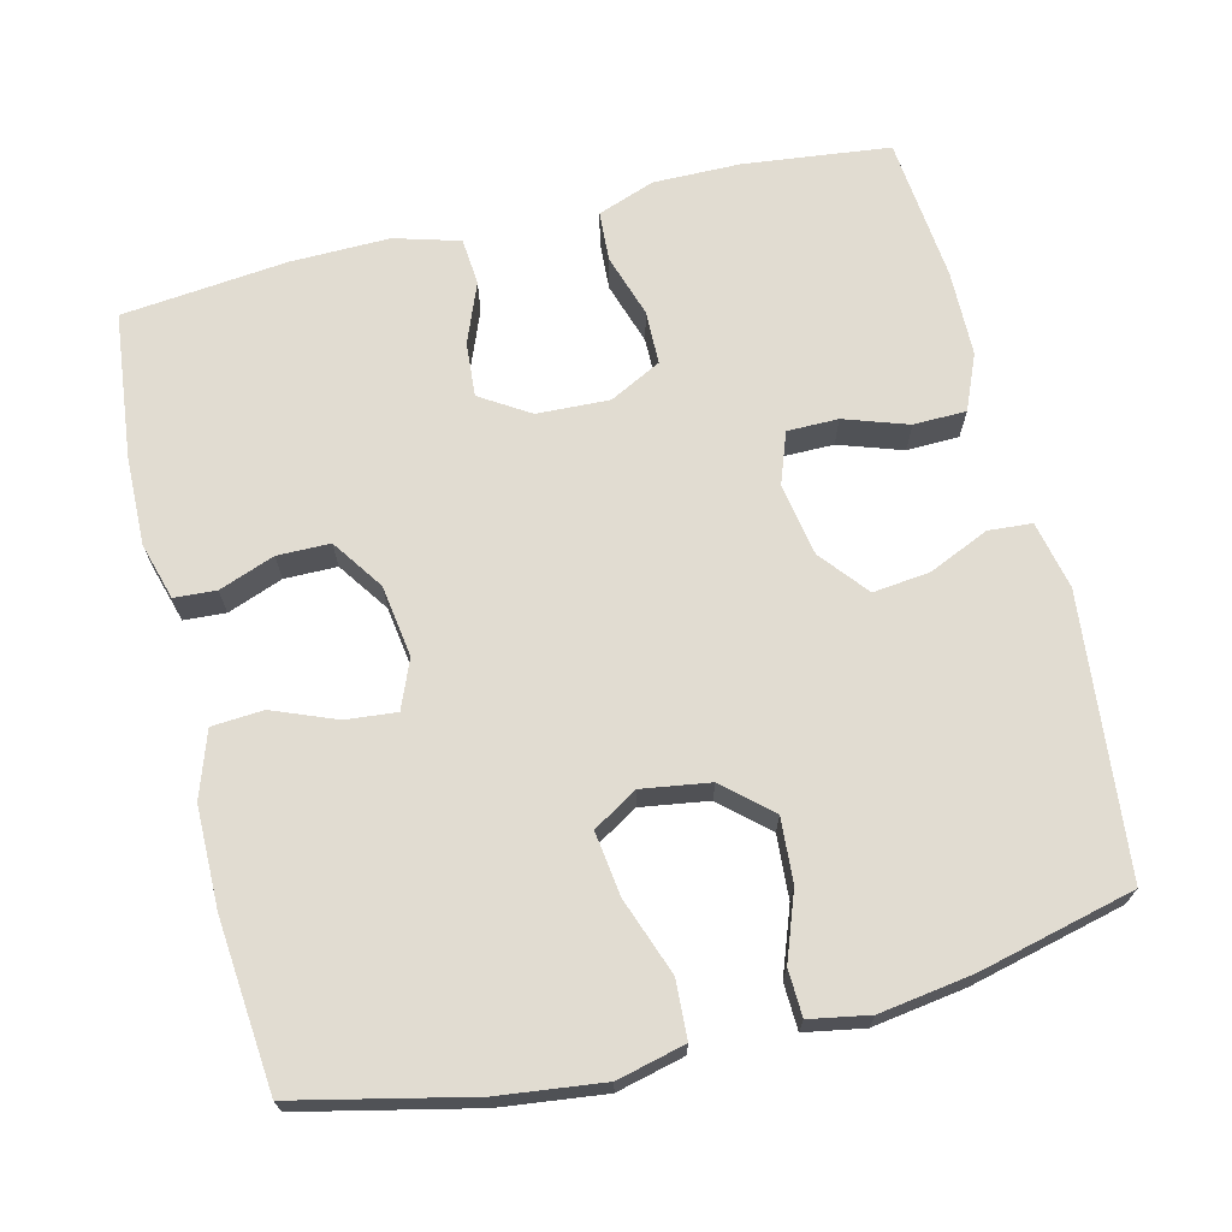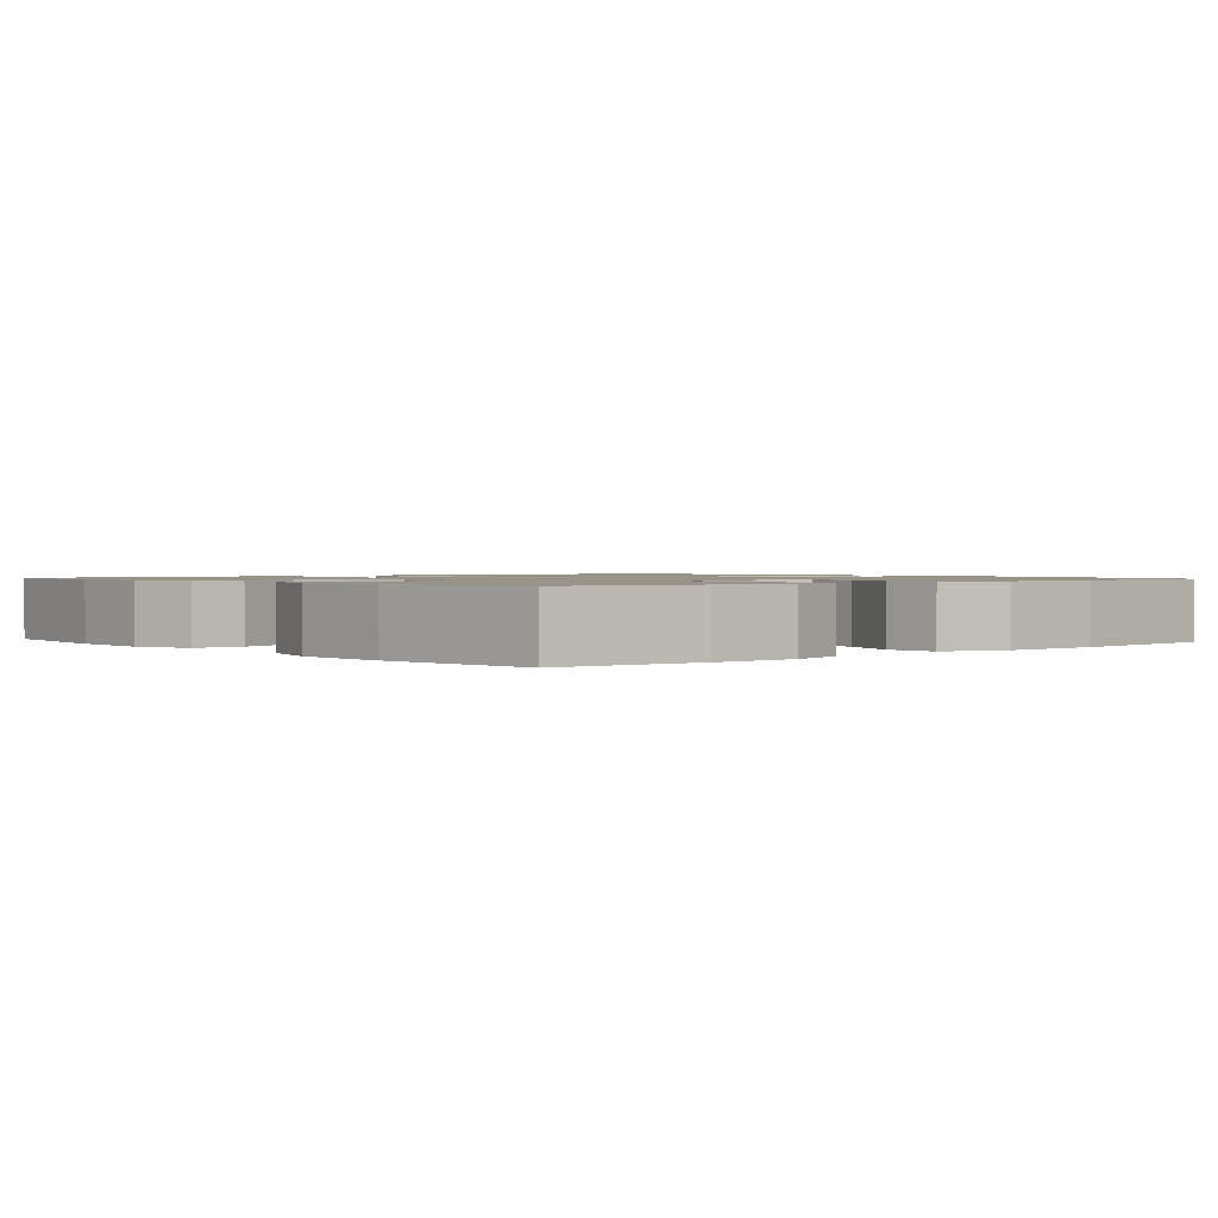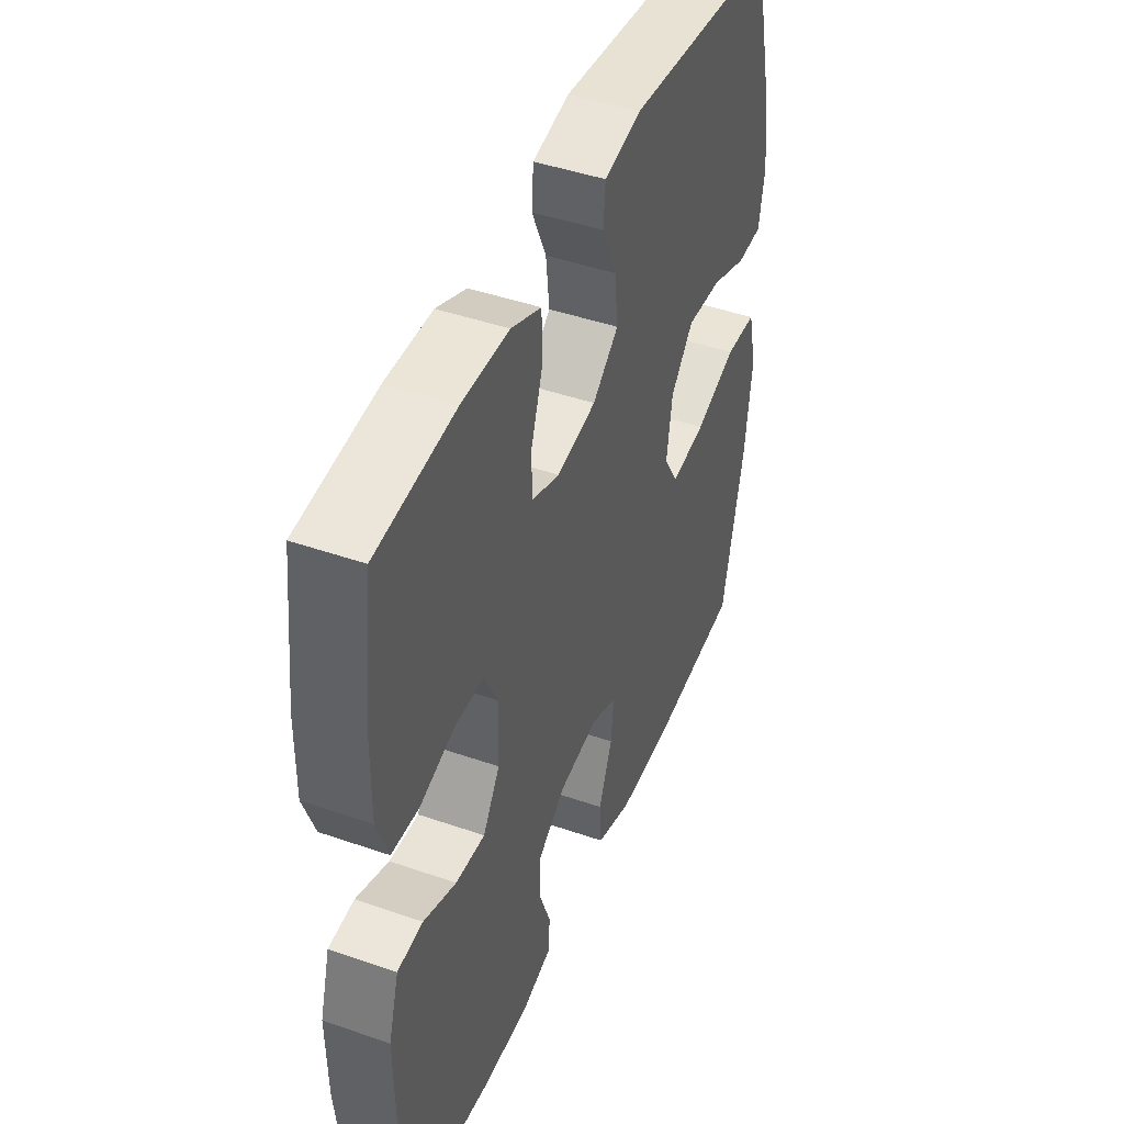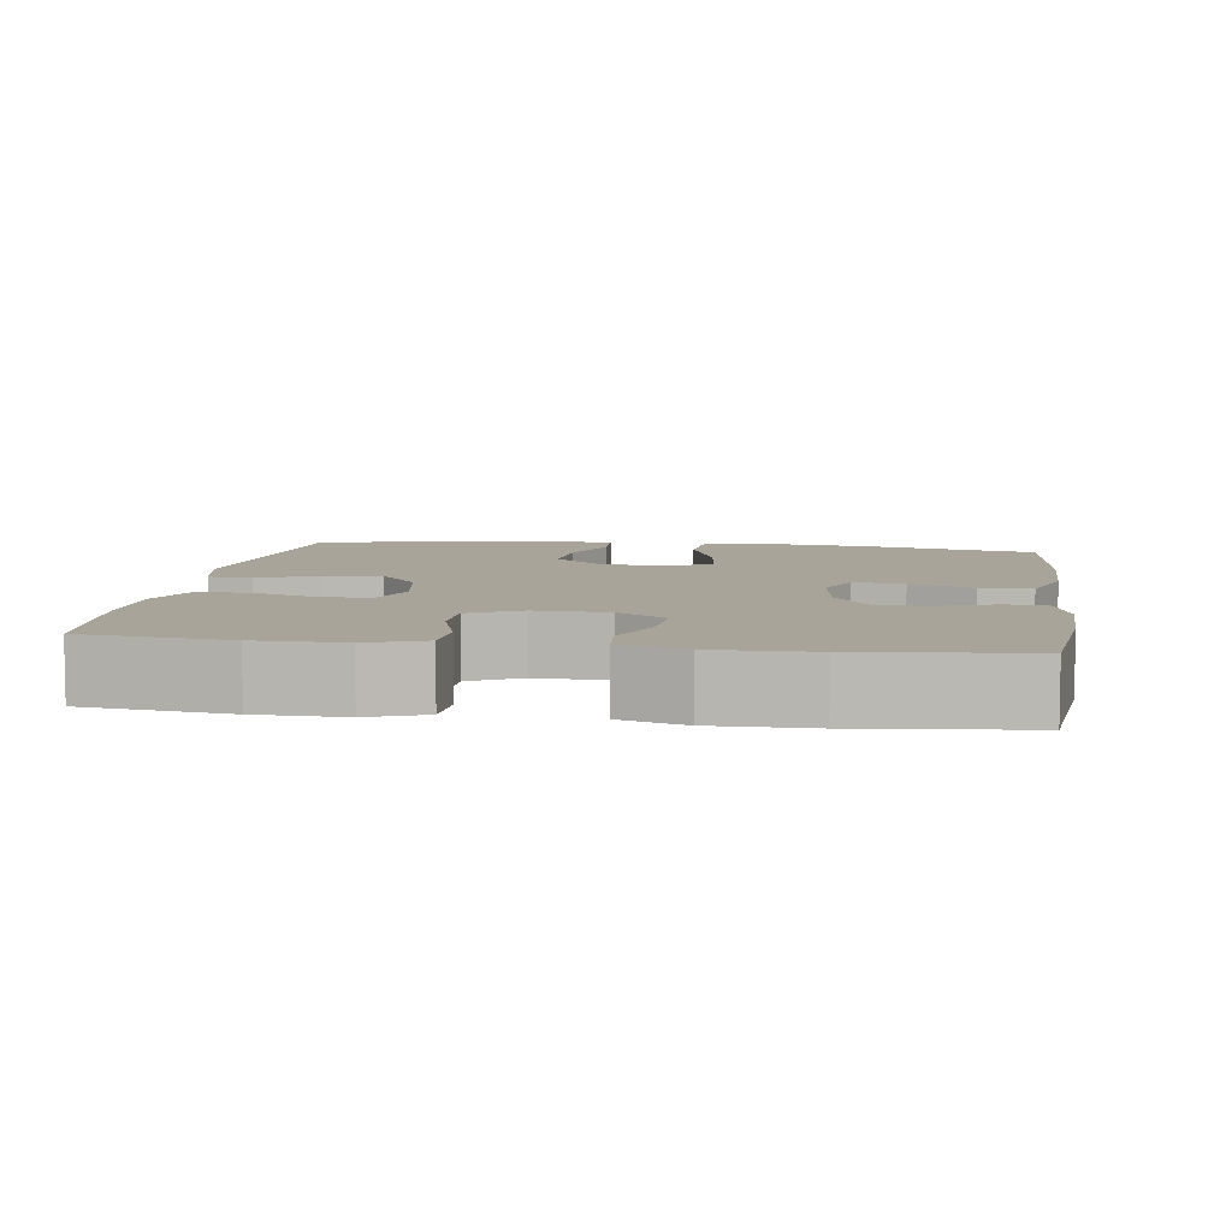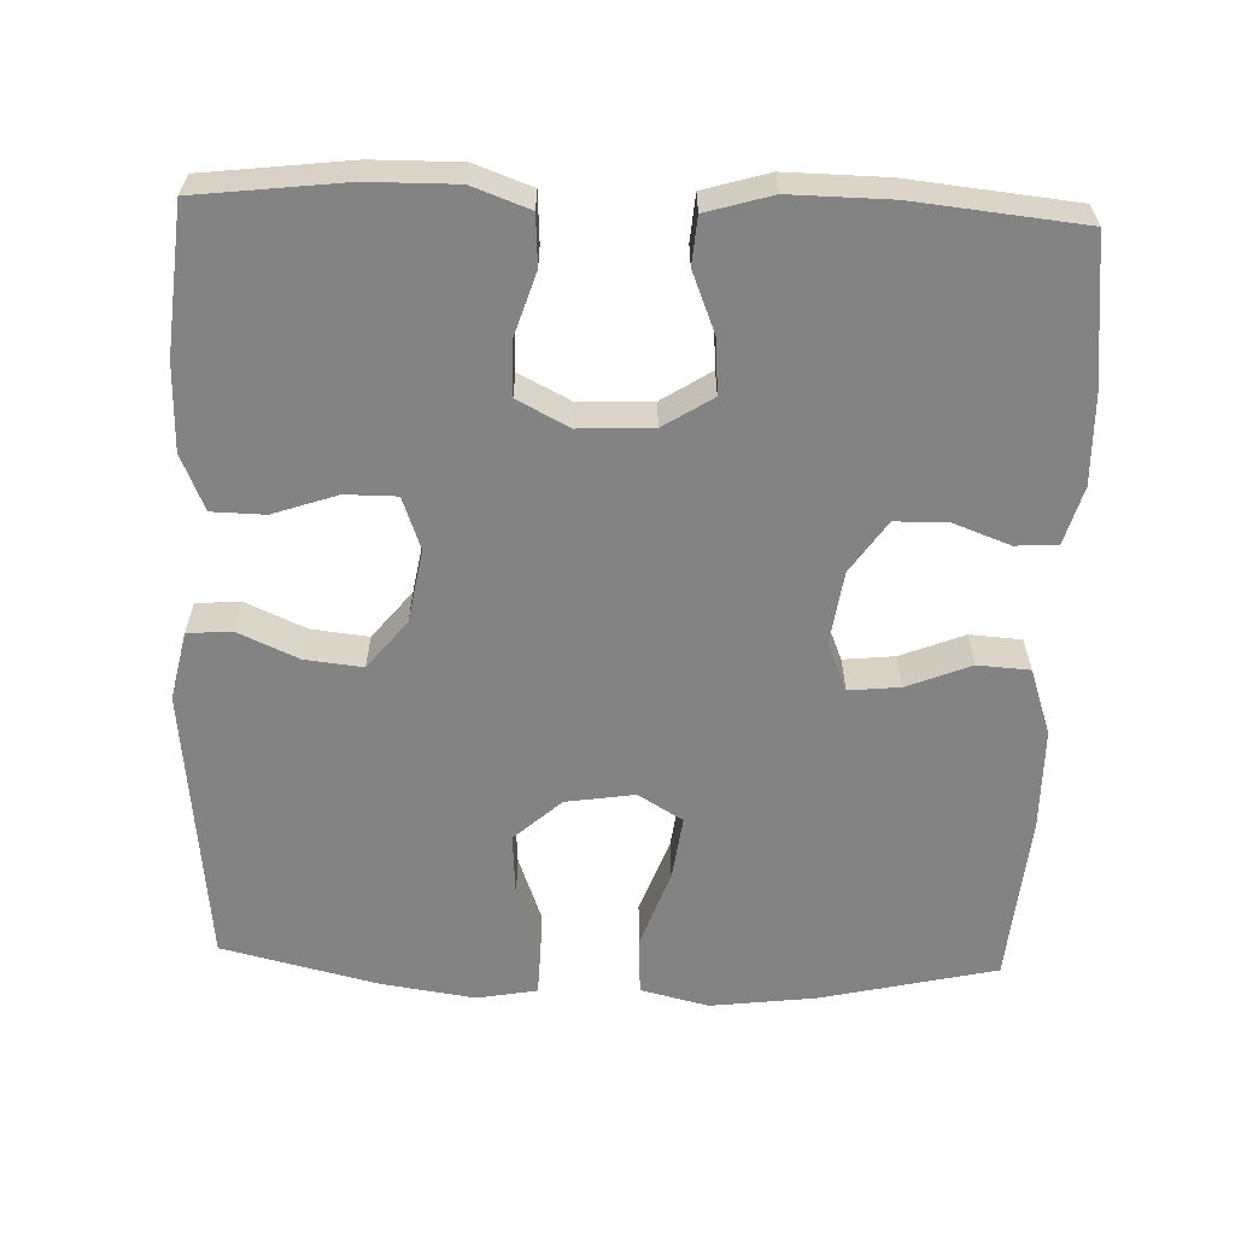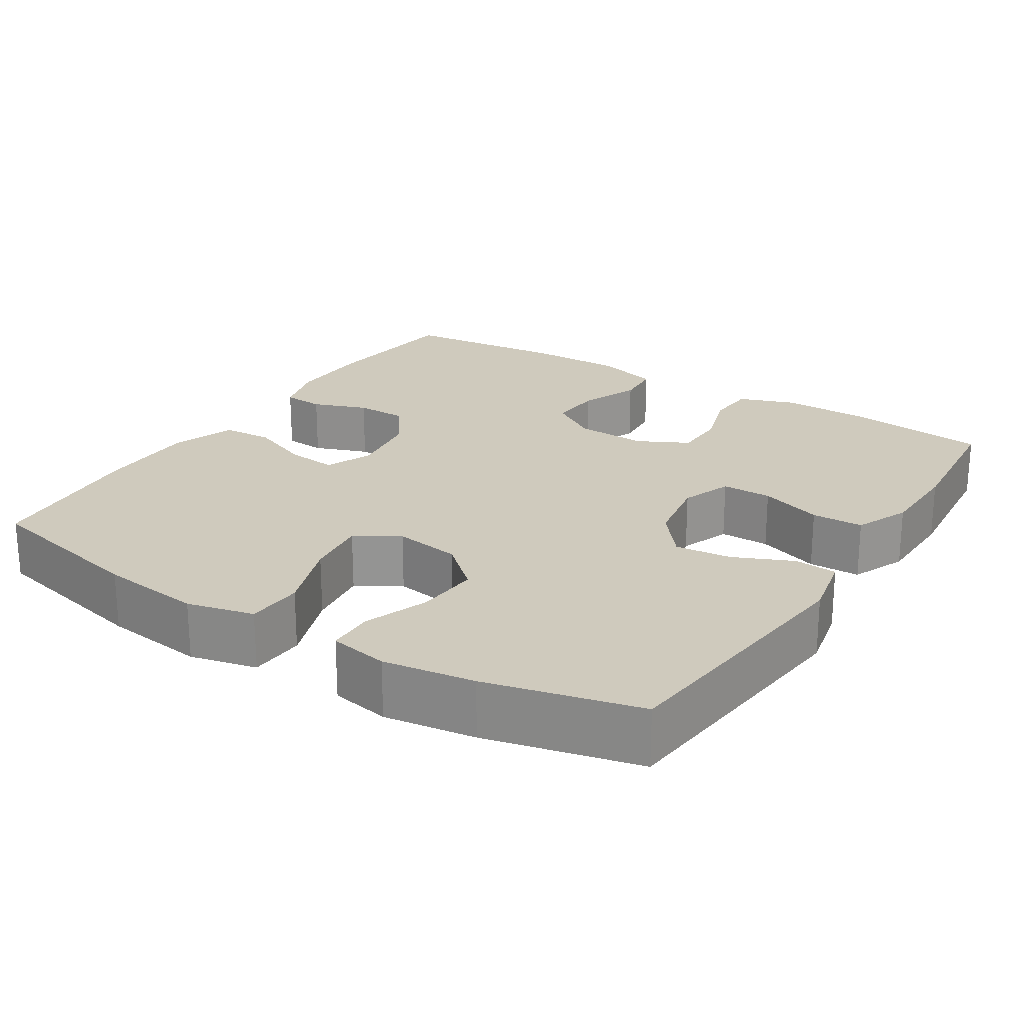
<metadata>
{"format":"obj","ext":"obj","renderer":"f3d","projection":"perspective","resolution":1024,"background":"white","views":[{"elev":69.2,"azim":-103.9,"up":"+Y"},{"elev":1.3,"azim":139.2,"up":"+Y"},{"elev":44.8,"azim":112.0,"up":"+Z"},{"elev":7.1,"azim":98.2,"up":"+Y"},{"elev":-61.2,"azim":88.0,"up":"+Y"},{"elev":22.8,"azim":-57.5,"up":"+Y"}]}
</metadata>
<code>
o path4954
v 0.3288 0.0375 0.5192
v 0.2144 0.0375 0.517
v 0.1409 0.0375 0.4857
v 0.1394 0.0375 0.4157
v 0.1683 0.0375 0.3308
v 0.1682 0.0375 0.2631
v 0.09964 0.0375 0.238
v 0.003151 0.0375 0.2548
v -0.06056 0.0375 0.3064
v -0.05204 0.0375 0.3827
v -0.01673 0.0375 0.4621
v -0.02129 0.0375 0.5202
v -0.1115 0.0375 0.5397
v -0.481 0.0375 0.5005
v -0.5307 0.0375 0.2938
v -0.5488 0.0375 0.1706
v -0.5344 0.0375 0.09106
v -0.4725 0.0375 0.08893
v -0.3841 0.0375 0.1216
v -0.2991 0.0375 0.1276
v -0.2437 0.0375 0.06554
v -0.2298 0.0375 -0.02498
v -0.2655 0.0375 -0.08405
v -0.3507 0.0375 -0.07278
v -0.4524 0.0375 -0.03625
v -0.5291 0.0375 -0.04051
v -0.5508 0.0375 -0.1309
v -0.5338 0.0375 -0.2695
v -0.481 0.0375 -0.5011
v -0.2575 0.0375 -0.5214
v -0.1238 0.0375 -0.5205
v -0.03648 0.0375 -0.4906
v -0.03194 0.0375 -0.4221
v -0.06551 0.0375 -0.3382
v -0.0723 0.0375 -0.2705
v -0.008263 0.0375 -0.2439
v 0.08771 0.0375 -0.2576
v 0.1559 0.0375 -0.3044
v 0.1566 0.0375 -0.3746
v 0.1291 0.0375 -0.4484
v 0.1328 0.0375 -0.5041
v 0.2087 0.0375 -0.5258
v 0.3255 0.0375 -0.5231
v 0.5209 0.0375 -0.5011
v 0.5438 0.0375 -0.2808
v 0.5457 0.0375 -0.1489
v 0.5205 0.0375 -0.06252
v 0.4582 0.0375 -0.05747
v 0.3779 0.0375 -0.08962
v 0.3059 0.0375 -0.09497
v 0.2647 0.0375 -0.03004
v 0.2605 0.0375 0.06644
v 0.2956 0.0375 0.1352
v 0.3671 0.0375 0.1367
v 0.4509 0.0375 0.11
v 0.5173 0.0375 0.1142
v 0.5449 0.0375 0.1899
v 0.5438 0.0375 0.3062
v 0.5209 0.0375 0.5005
v 0.3288 -0.0375 0.5192
v 0.2144 -0.0375 0.517
v 0.1409 -0.0375 0.4857
v 0.1394 -0.0375 0.4157
v 0.1683 -0.0375 0.3308
v 0.1682 -0.0375 0.2631
v 0.09964 -0.0375 0.238
v 0.003151 -0.0375 0.2548
v -0.06056 -0.0375 0.3064
v -0.05204 -0.0375 0.3827
v -0.01673 -0.0375 0.4621
v -0.02129 -0.0375 0.5202
v -0.1115 -0.0375 0.5397
v -0.481 -0.0375 0.5005
v -0.5307 -0.0375 0.2938
v -0.5488 -0.0375 0.1706
v -0.5344 -0.0375 0.09106
v -0.4725 -0.0375 0.08893
v -0.3841 -0.0375 0.1216
v -0.2991 -0.0375 0.1276
v -0.2437 -0.0375 0.06554
v -0.2298 -0.0375 -0.02498
v -0.2655 -0.0375 -0.08405
v -0.3507 -0.0375 -0.07278
v -0.4524 -0.0375 -0.03625
v -0.5291 -0.0375 -0.04051
v -0.5508 -0.0375 -0.1309
v -0.5338 -0.0375 -0.2695
v -0.481 -0.0375 -0.5011
v -0.2575 -0.0375 -0.5214
v -0.1238 -0.0375 -0.5205
v -0.03648 -0.0375 -0.4906
v -0.03194 -0.0375 -0.4221
v -0.06551 -0.0375 -0.3382
v -0.0723 -0.0375 -0.2705
v -0.008263 -0.0375 -0.2439
v 0.08771 -0.0375 -0.2576
v 0.1559 -0.0375 -0.3044
v 0.1566 -0.0375 -0.3746
v 0.1291 -0.0375 -0.4484
v 0.1328 -0.0375 -0.5041
v 0.2087 -0.0375 -0.5258
v 0.3255 -0.0375 -0.5231
v 0.5209 -0.0375 -0.5011
v 0.5438 -0.0375 -0.2808
v 0.5457 -0.0375 -0.1489
v 0.5205 -0.0375 -0.06252
v 0.4582 -0.0375 -0.05747
v 0.3779 -0.0375 -0.08962
v 0.3059 -0.0375 -0.09497
v 0.2647 -0.0375 -0.03004
v 0.2605 -0.0375 0.06644
v 0.2956 -0.0375 0.1352
v 0.3671 -0.0375 0.1367
v 0.4509 -0.0375 0.11
v 0.5173 -0.0375 0.1142
v 0.5449 -0.0375 0.1899
v 0.5438 -0.0375 0.3062
v 0.5209 -0.0375 0.5005
v -0.02129 0.0375 0.5202
v -0.02129 0.0375 0.5202
v -0.1115 0.0375 0.5397
v -0.01673 0.0375 0.4621
v 0.3288 0.0375 0.5192
v 0.2144 0.0375 0.517
v 0.1409 0.0375 0.4857
v 0.1409 0.0375 0.4857
v -0.481 0.0375 0.5005
v -0.481 0.0375 0.5005
v 0.5209 0.0375 0.5005
v 0.5209 0.0375 0.5005
v 0.1394 0.0375 0.4157
v -0.05204 0.0375 0.3827
v 0.1683 0.0375 0.3308
v 0.5438 0.0375 0.3062
v -0.5307 0.0375 0.2938
v -0.06056 0.0375 0.3064
v 0.1682 0.0375 0.2631
v 0.1682 0.0375 0.2631
v 0.003151 0.0375 0.2548
v 0.5449 0.0375 0.1899
v -0.5488 0.0375 0.1706
v 0.09964 0.0375 0.238
v 0.5173 0.0375 0.1142
v 0.5173 0.0375 0.1142
v -0.3841 0.0375 0.1216
v -0.2991 0.0375 0.1276
v -0.5344 0.0375 0.09106
v -0.5344 0.0375 0.09106
v 0.4509 0.0375 0.11
v 0.3671 0.0375 0.1367
v 0.2956 0.0375 0.1352
v 0.2956 0.0375 0.1352
v 0.2605 0.0375 0.06644
v -0.2437 0.0375 0.06554
v -0.4725 0.0375 0.08893
v 0.2647 0.0375 -0.03004
v -0.2298 0.0375 -0.02498
v -0.2655 0.0375 -0.08405
v -0.2655 0.0375 -0.08405
v 0.3059 0.0375 -0.09497
v 0.3059 0.0375 -0.09497
v -0.3507 0.0375 -0.07278
v -0.4524 0.0375 -0.03625
v -0.5291 0.0375 -0.04051
v -0.5291 0.0375 -0.04051
v -0.5508 0.0375 -0.1309
v 0.5205 0.0375 -0.06252
v 0.5205 0.0375 -0.06252
v 0.4582 0.0375 -0.05747
v 0.3779 0.0375 -0.08962
v 0.5457 0.0375 -0.1489
v -0.5338 0.0375 -0.2695
v 0.5438 0.0375 -0.2808
v -0.008263 0.0375 -0.2439
v 0.08771 0.0375 -0.2576
v -0.0723 0.0375 -0.2705
v -0.0723 0.0375 -0.2705
v 0.1559 0.0375 -0.3044
v -0.06551 0.0375 -0.3382
v 0.1566 0.0375 -0.3746
v -0.03194 0.0375 -0.4221
v 0.1291 0.0375 -0.4484
v 0.5209 0.0375 -0.5011
v 0.5209 0.0375 -0.5011
v -0.03648 0.0375 -0.4906
v -0.03648 0.0375 -0.4906
v 0.1328 0.0375 -0.5041
v 0.1328 0.0375 -0.5041
v -0.481 0.0375 -0.5011
v -0.481 0.0375 -0.5011
v -0.1238 0.0375 -0.5205
v 0.2087 0.0375 -0.5258
v -0.2575 0.0375 -0.5214
v 0.3255 0.0375 -0.5231
v -0.02129 -0.0375 0.5202
v -0.02129 -0.0375 0.5202
v -0.1115 -0.0375 0.5397
v -0.01673 -0.0375 0.4621
v 0.3288 -0.0375 0.5192
v 0.2144 -0.0375 0.517
v 0.1409 -0.0375 0.4857
v 0.1409 -0.0375 0.4857
v -0.481 -0.0375 0.5005
v -0.481 -0.0375 0.5005
v 0.5209 -0.0375 0.5005
v 0.5209 -0.0375 0.5005
v 0.1394 -0.0375 0.4157
v -0.05204 -0.0375 0.3827
v 0.1683 -0.0375 0.3308
v 0.5438 -0.0375 0.3062
v -0.5307 -0.0375 0.2938
v -0.06056 -0.0375 0.3064
v 0.1682 -0.0375 0.2631
v 0.1682 -0.0375 0.2631
v 0.003151 -0.0375 0.2548
v 0.5449 -0.0375 0.1899
v -0.5488 -0.0375 0.1706
v 0.09964 -0.0375 0.238
v 0.5173 -0.0375 0.1142
v 0.5173 -0.0375 0.1142
v -0.3841 -0.0375 0.1216
v -0.2991 -0.0375 0.1276
v -0.5344 -0.0375 0.09106
v -0.5344 -0.0375 0.09106
v 0.4509 -0.0375 0.11
v 0.3671 -0.0375 0.1367
v 0.2956 -0.0375 0.1352
v 0.2956 -0.0375 0.1352
v 0.2605 -0.0375 0.06644
v -0.2437 -0.0375 0.06554
v -0.4725 -0.0375 0.08893
v 0.2647 -0.0375 -0.03004
v -0.2298 -0.0375 -0.02498
v -0.2655 -0.0375 -0.08405
v -0.2655 -0.0375 -0.08405
v 0.3059 -0.0375 -0.09497
v 0.3059 -0.0375 -0.09497
v -0.3507 -0.0375 -0.07278
v -0.4524 -0.0375 -0.03625
v -0.5291 -0.0375 -0.04051
v -0.5291 -0.0375 -0.04051
v -0.5508 -0.0375 -0.1309
v 0.5205 -0.0375 -0.06252
v 0.5205 -0.0375 -0.06252
v 0.4582 -0.0375 -0.05747
v 0.3779 -0.0375 -0.08962
v 0.5457 -0.0375 -0.1489
v -0.5338 -0.0375 -0.2695
v 0.5438 -0.0375 -0.2808
v -0.008263 -0.0375 -0.2439
v 0.08771 -0.0375 -0.2576
v -0.0723 -0.0375 -0.2705
v -0.0723 -0.0375 -0.2705
v 0.1559 -0.0375 -0.3044
v -0.06551 -0.0375 -0.3382
v 0.1566 -0.0375 -0.3746
v -0.03194 -0.0375 -0.4221
v 0.1291 -0.0375 -0.4484
v 0.5209 -0.0375 -0.5011
v 0.5209 -0.0375 -0.5011
v -0.03648 -0.0375 -0.4906
v -0.03648 -0.0375 -0.4906
v 0.1328 -0.0375 -0.5041
v 0.1328 -0.0375 -0.5041
v -0.481 -0.0375 -0.5011
v -0.481 -0.0375 -0.5011
v -0.1238 -0.0375 -0.5205
v 0.2087 -0.0375 -0.5258
v -0.2575 -0.0375 -0.5214
v 0.3255 -0.0375 -0.5231
f 250 232 218
f 203 208 197
f 252 269 255
f 216 225 219
f 210 226 216
f 197 198 195
f 232 229 218
f 199 209 210
f 252 234 269
f 268 270 256
f 246 247 245
f 210 209 226
f 254 236 251
f 250 233 252
f 209 200 207
f 252 233 234
f 248 234 238
f 249 254 270
f 230 212 222
f 255 267 257
f 263 268 258
f 226 213 227
f 211 222 203
f 256 270 254
f 251 232 250
f 203 212 208
f 233 218 215
f 249 236 254
f 226 225 216
f 265 269 248
f 200 209 199
f 218 229 213
f 251 236 232
f 258 268 256
f 231 217 223
f 207 200 201
f 248 238 242
f 215 212 230
f 203 222 212
f 259 249 270
f 246 236 249
f 261 257 267
f 213 226 209
f 221 222 211
f 217 221 211
f 208 198 197
f 233 215 230
f 250 218 233
f 242 239 240
f 247 246 249
f 267 255 269
f 269 234 248
f 245 247 243
f 229 227 213
f 199 210 205
f 242 238 239
f 221 217 231
f 120 13 72 196
f 11 12 71 70
f 1 2 61 60
f 2 126 202 61
f 13 128 204 72
f 130 1 60 206
f 3 4 63 62
f 10 11 70 69
f 4 5 64 63
f 58 59 118 117
f 14 15 74 73
f 9 10 69 68
f 5 138 214 64
f 8 9 68 67
f 57 58 117 116
f 15 16 75 74
f 6 7 66 65
f 7 8 67 66
f 144 57 116 220
f 19 20 79 78
f 16 148 224 75
f 55 56 115 114
f 54 55 114 113
f 152 54 113 228
f 52 53 112 111
f 20 21 80 79
f 18 19 78 77
f 17 18 77 76
f 51 52 111 110
f 21 22 81 80
f 22 159 235 81
f 161 51 110 237
f 24 25 84 83
f 25 165 241 84
f 26 27 86 85
f 168 48 107 244
f 48 49 108 107
f 46 47 106 105
f 23 24 83 82
f 49 50 109 108
f 27 28 87 86
f 45 46 105 104
f 36 37 96 95
f 177 36 95 253
f 37 38 97 96
f 34 35 94 93
f 38 39 98 97
f 33 34 93 92
f 39 40 99 98
f 184 45 104 260
f 186 33 92 262
f 40 188 264 99
f 28 190 266 87
f 31 32 91 90
f 41 42 101 100
f 30 31 90 89
f 29 30 89 88
f 43 44 103 102
f 42 43 102 101
f 174 142 156
f 127 121 132
f 176 179 193
f 140 143 149
f 134 140 150
f 121 119 122
f 156 142 153
f 123 134 133
f 176 193 158
f 192 180 194
f 170 169 171
f 134 150 133
f 178 175 160
f 174 176 157
f 133 131 124
f 176 158 157
f 172 162 158
f 173 194 178
f 154 146 136
f 179 181 191
f 187 182 192
f 150 151 137
f 135 127 146
f 180 178 194
f 175 174 156
f 127 132 136
f 157 139 142
f 173 178 160
f 150 140 149
f 189 172 193
f 124 123 133
f 142 137 153
f 175 156 160
f 182 180 192
f 155 147 141
f 131 125 124
f 172 166 162
f 139 154 136
f 127 136 146
f 183 194 173
f 170 173 160
f 185 191 181
f 137 133 150
f 145 135 146
f 141 135 145
f 132 121 122
f 157 154 139
f 174 157 142
f 166 164 163
f 171 173 170
f 191 193 179
f 193 172 158
f 169 167 171
f 153 137 151
f 123 129 134
f 166 163 162
f 145 155 141

</code>
